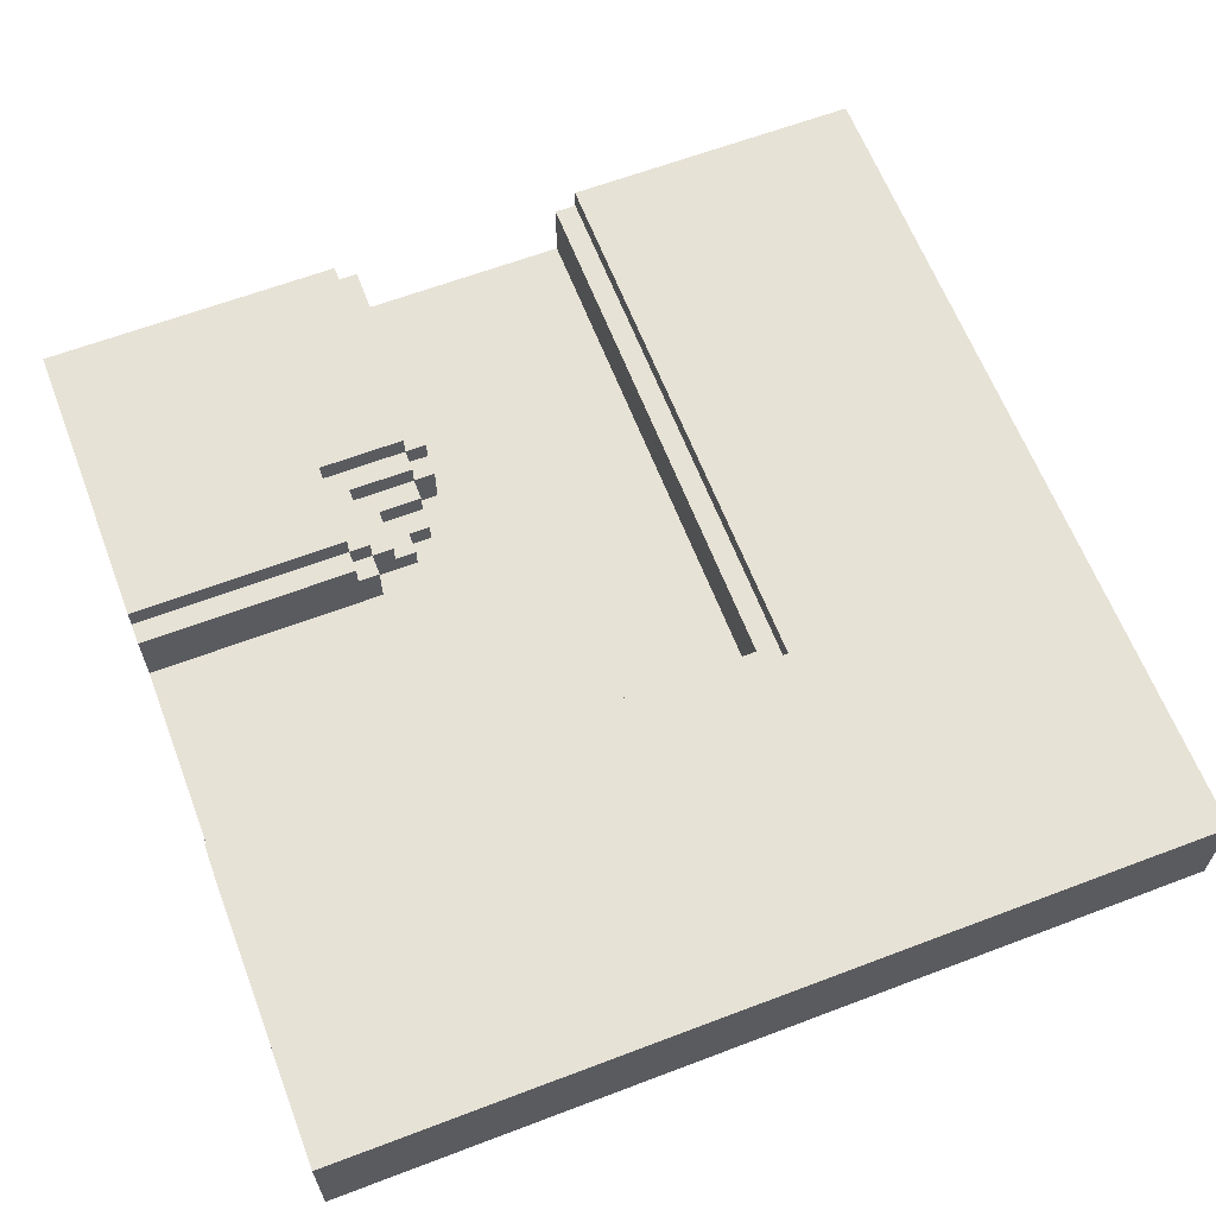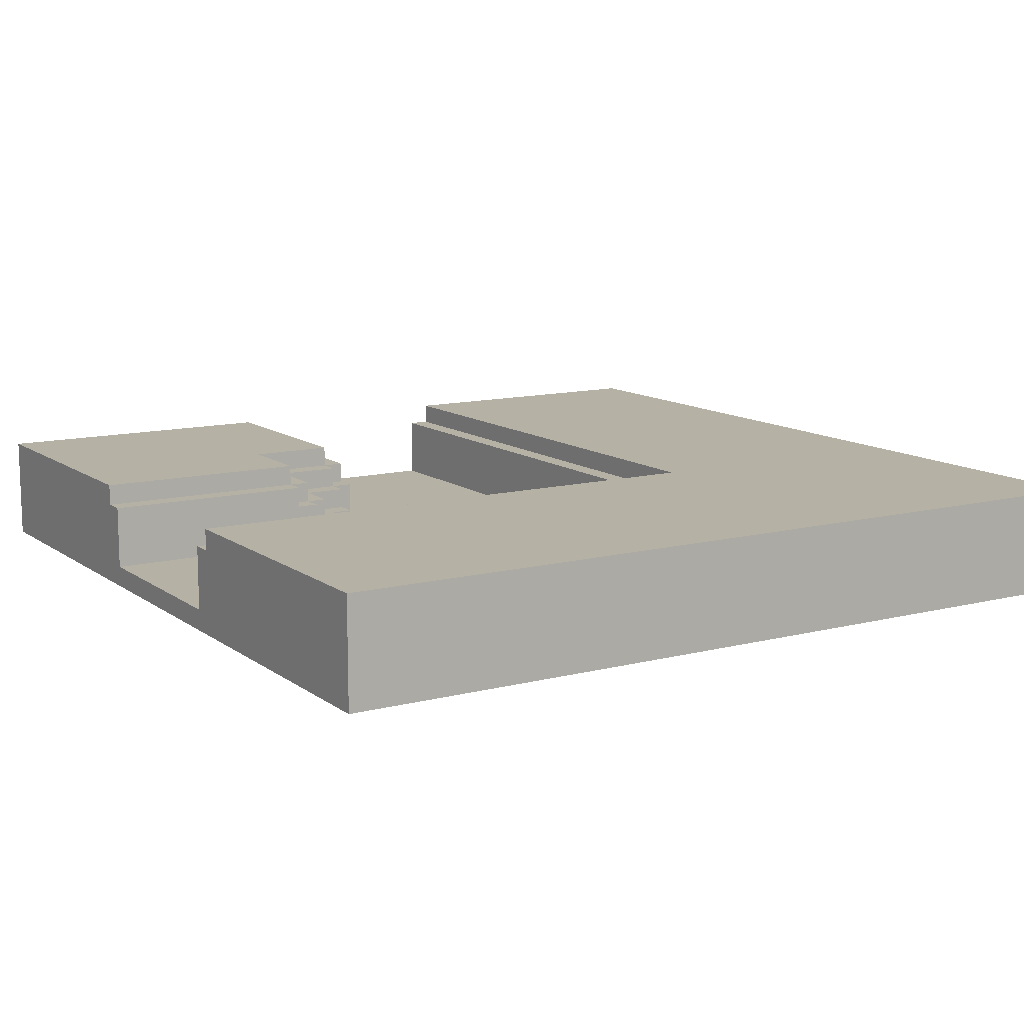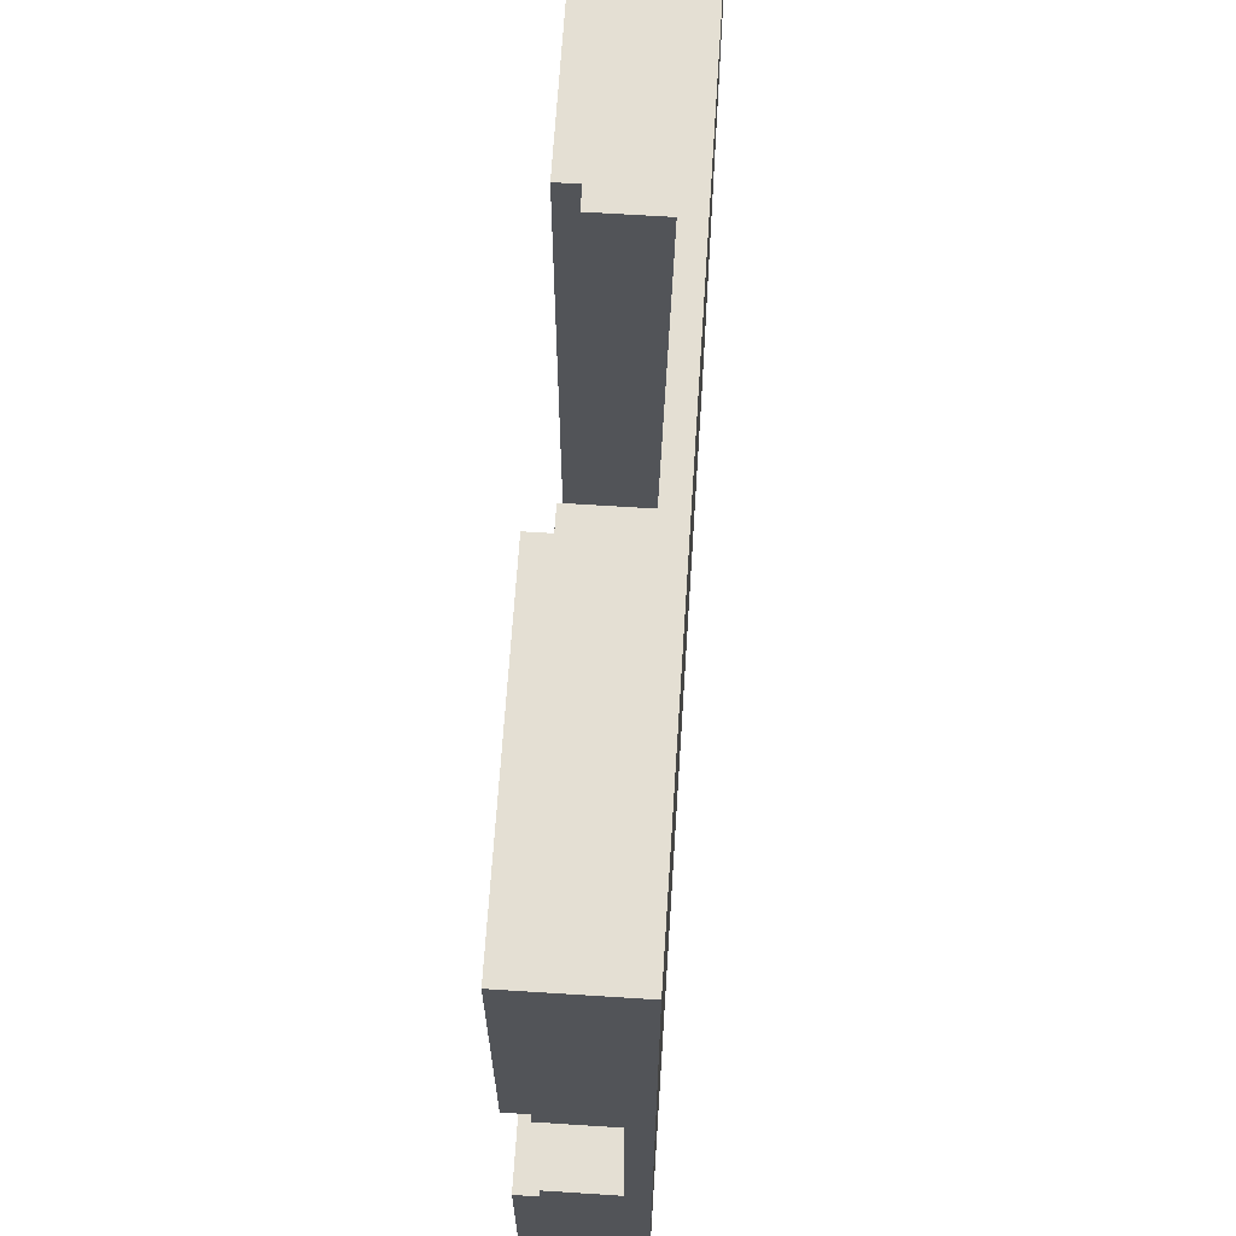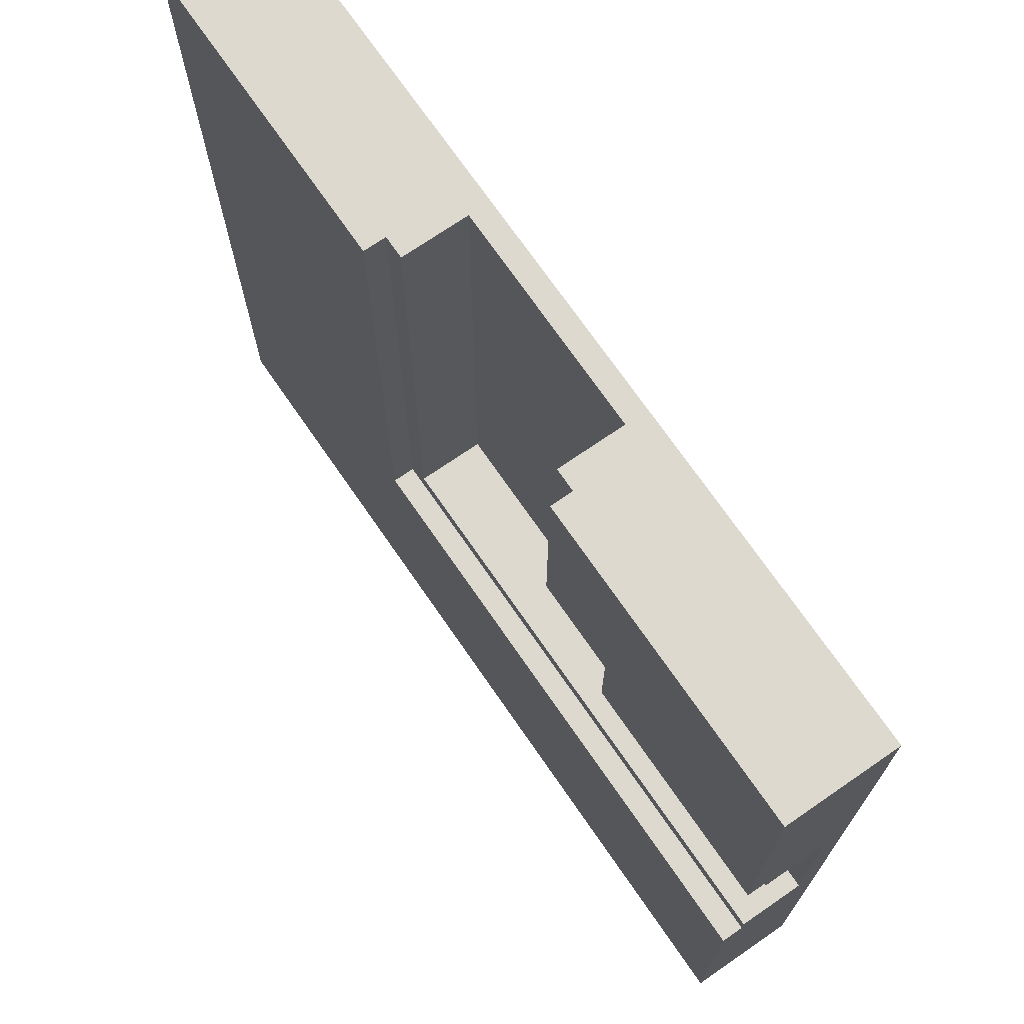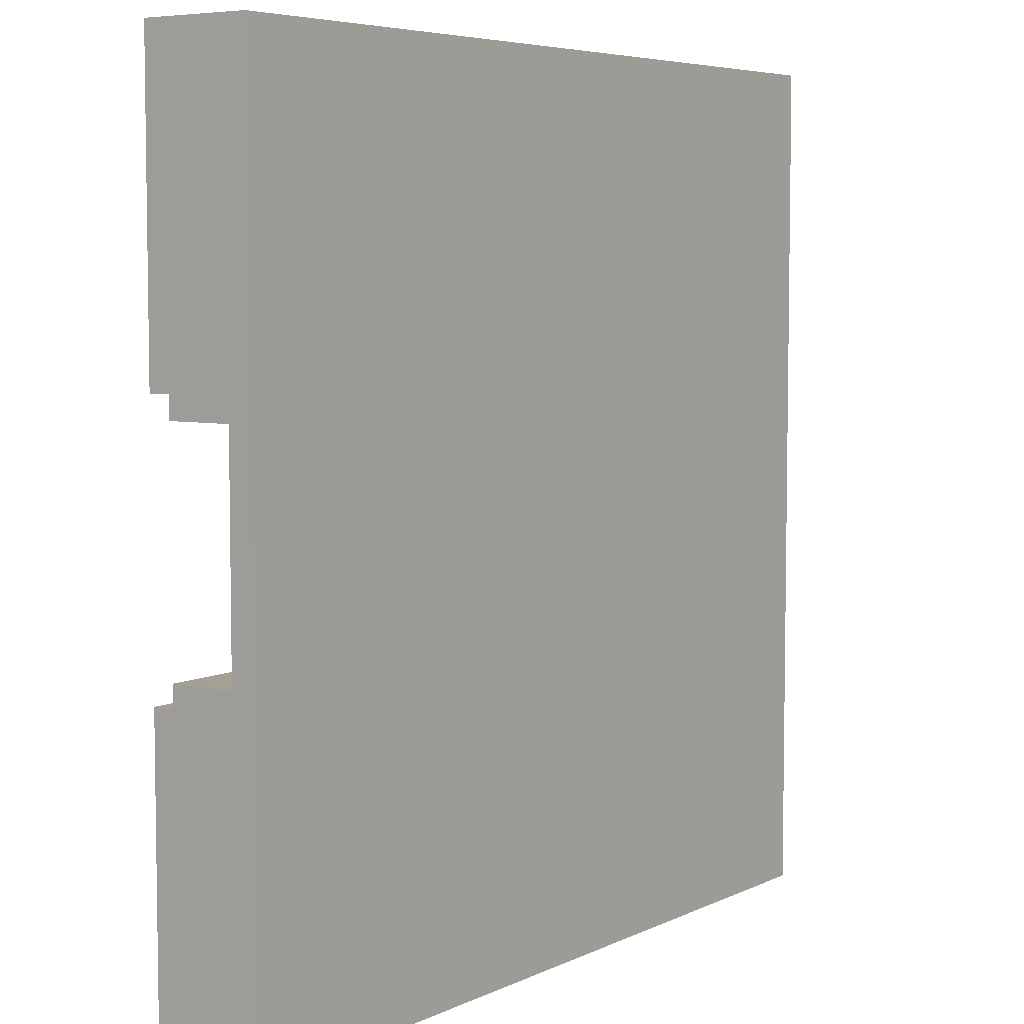
<metadata>
{"format":"obj","ext":"obj","renderer":"f3d","projection":"perspective","resolution":1024,"background":"white","views":[{"elev":63.1,"azim":69.0,"up":"+Y"},{"elev":11.9,"azim":58.4,"up":"+Y"},{"elev":66.7,"azim":-86.3,"up":"+Z"},{"elev":71.8,"azim":-124.6,"up":"+Z"},{"elev":5.8,"azim":-54.3,"up":"+Z"}]}
</metadata>
<code>
o
v -2 0 2
v -2 0 0.5
v -2 0 -0.5
v -2 0 -2
v -2 0.1 0.5
v -2 0.1 -0.5
v -2 0.4 0.6
v -2 0.4 0.5
v -2 0.4 -0.5
v -2 0.4 -0.6
v -2 0.5 2
v -2 0.5 0.6
v -2 0.5 -0.6
v -2 0.5 -2
v 0.5 0.1 2
v 0.5 0.1 -0.5
v 0.5 0.4 2
v 0.5 0.4 -0.5
v 0.6 0.4 2
v 0.6 0.4 -0.6
v 0.6 0.5 2
v 0.6 0.5 -0.6
v -1 0.3 0.6
v -1 0.3 0.5
v -1 0.4 1
v -1 0.4 0.6
v -1 0.4 0.5
v -1 0.5 1
v -1 0.5 0.6
v -0.9 0.1 0.6
v -0.9 0.1 0.5
v -0.9 0.3 0.9
v -0.9 0.3 0.6
v -0.9 0.3 0.5
v -0.9 0.4 0.9
v -0.9 0.4 0.6
v -0.8 0.2 0.8
v -0.8 0.2 0.6
v -0.8 0.3 0.8
v -0.8 0.3 0.6
v -0.7 0.1 0.7
v -0.7 0.1 0.6
v -0.7 0.2 0.7
v -0.7 0.2 0.6
v -0.6 0.1 0.9
v -0.6 0.1 0.7
v -0.6 0.2 0.8
v -0.6 0.2 0.7
v -0.6 0.3 1
v -0.6 0.3 0.9
v -0.6 0.3 0.8
v -0.6 0.4 2
v -0.6 0.4 1
v -0.6 0.4 0.9
v -0.6 0.5 2
v -0.6 0.5 1
v -0.5 0.1 2
v -0.5 0.1 0.9
v -0.5 0.3 1
v -0.5 0.3 0.9
v -0.5 0.4 2
v -0.5 0.4 1
v 2 0 2
v 2 0 -2
v 2 0.5 2
v 2 0.5 -2
v -2 0 2
v -2 0.5 2
v -0.6 0.4 2
v -0.6 0.5 2
v -0.5 0 2
v -0.5 0.1 2
v -0.5 0.4 2
v 0.5 0 2
v 0.5 0.1 2
v 0.5 0.4 2
v 0.6 0.4 2
v 0.6 0.5 2
v 2 0 2
v 2 0.5 2
v -2 0.1 -0.5
v -2 0.4 -0.5
v 0.5 0.1 -0.5
v 0.5 0.4 -0.5
v -2 0.4 -0.6
v -2 0.5 -0.6
v 0.6 0.4 -0.6
v 0.6 0.5 -0.6
v -1 0.4 1
v -1 0.5 1
v -0.6 0.3 1
v -0.6 0.4 1
v -0.6 0.5 1
v -0.5 0.3 1
v -0.5 0.4 1
v -0.9 0.3 0.9
v -0.9 0.4 0.9
v -0.6 0.1 0.9
v -0.6 0.3 0.9
v -0.6 0.4 0.9
v -0.5 0.1 0.9
v -0.5 0.3 0.9
v -0.8 0.2 0.8
v -0.8 0.3 0.8
v -0.6 0.2 0.8
v -0.6 0.3 0.8
v -0.7 0.1 0.7
v -0.7 0.2 0.7
v -0.6 0.1 0.7
v -0.6 0.2 0.7
v -2 0.4 0.6
v -2 0.5 0.6
v -1 0.3 0.6
v -1 0.4 0.6
v -1 0.5 0.6
v -0.9 0.1 0.6
v -0.9 0.3 0.6
v -0.9 0.4 0.6
v -0.8 0.2 0.6
v -0.8 0.3 0.6
v -0.7 0.1 0.6
v -0.7 0.2 0.6
v -2 0.1 0.5
v -2 0.4 0.5
v -1 0.3 0.5
v -1 0.4 0.5
v -0.9 0.1 0.5
v -0.9 0.3 0.5
v -2 0 -2
v -2 0.5 -2
v 2 0 -2
v 2 0.5 -2
v -2 0 2
v -0.5 0 2
v 0.5 0 2
v 2 0 2
v -0.6 0 0.9
v -0.5 0 0.9
v -0.7 0 0.7
v -0.6 0 0.7
v -0.9 0 0.6
v -0.7 0 0.6
v -2 0 0.5
v -0.9 0 0.5
v -2 0 -0.5
v 0.5 0 -0.5
v -2 0 -2
v 2 0 -2
v -0.5 0.1 2
v 0.5 0.1 2
v -0.6 0.1 0.9
v -0.5 0.1 0.9
v -0.7 0.1 0.7
v -0.6 0.1 0.7
v -0.9 0.1 0.6
v -0.7 0.1 0.6
v -2 0.1 0.5
v -0.9 0.1 0.5
v -2 0.1 -0.5
v 0.5 0.1 -0.5
v -0.8 0.2 0.8
v -0.6 0.2 0.8
v -0.7 0.2 0.7
v -0.6 0.2 0.7
v -0.8 0.2 0.6
v -0.7 0.2 0.6
v -0.6 0.3 1
v -0.5 0.3 1
v -0.9 0.3 0.9
v -0.6 0.3 0.9
v -0.5 0.3 0.9
v -0.8 0.3 0.8
v -0.6 0.3 0.8
v -1 0.3 0.6
v -0.9 0.3 0.6
v -0.8 0.3 0.6
v -1 0.3 0.5
v -0.9 0.3 0.5
v -0.6 0.4 2
v -0.5 0.4 2
v 0.5 0.4 2
v 0.6 0.4 2
v -1 0.4 1
v -0.6 0.4 1
v -0.5 0.4 1
v -0.9 0.4 0.9
v -0.6 0.4 0.9
v -2 0.4 0.6
v -1 0.4 0.6
v -0.9 0.4 0.6
v -2 0.4 0.5
v -1 0.4 0.5
v -2 0.4 -0.5
v 0.5 0.4 -0.5
v -2 0.4 -0.6
v 0.6 0.4 -0.6
v -2 0.5 2
v -0.6 0.5 2
v 0.6 0.5 2
v 2 0.5 2
v -1 0.5 1
v -0.6 0.5 1
v -2 0.5 0.6
v -1 0.5 0.6
v -2 0.5 -0.6
v 0.6 0.5 -0.6
v -2 0.5 -2
v 2 0.5 -2
f 5 2 1
f 5 3 2
f 6 4 3
f 6 3 5
f 7 5 1
f 8 5 7
f 9 4 6
f 10 4 9
f 11 7 1
f 12 7 11
f 13 4 10
f 14 4 13
f 17 16 15
f 18 16 17
f 21 20 19
f 22 20 21
f 23 24 26
f 26 24 27
f 25 26 28
f 28 26 29
f 30 31 33
f 33 31 34
f 32 33 35
f 35 33 36
f 37 38 39
f 39 38 40
f 41 42 43
f 43 42 44
f 45 46 47
f 47 46 48
f 45 47 50
f 50 47 51
f 49 50 53
f 53 50 54
f 52 53 55
f 55 53 56
f 57 58 59
f 59 58 60
f 57 59 61
f 61 59 62
f 63 64 65
f 65 64 66
f 69 68 67
f 70 68 69
f 71 69 67
f 72 69 71
f 73 69 72
f 74 72 71
f 75 72 74
f 77 75 74
f 77 76 75
f 79 77 74
f 79 78 77
f 80 78 79
f 83 82 81
f 84 82 83
f 87 86 85
f 88 86 87
f 89 90 92
f 92 90 93
f 91 92 94
f 94 92 95
f 96 97 99
f 99 97 100
f 98 99 101
f 101 99 102
f 103 104 105
f 105 104 106
f 107 108 109
f 109 108 110
f 111 112 114
f 114 112 115
f 113 114 117
f 117 114 118
f 116 117 119
f 119 117 120
f 116 119 121
f 121 119 122
f 123 124 125
f 125 124 126
f 123 125 127
f 127 125 128
f 129 130 131
f 131 130 132
f 137 134 133
f 138 135 134
f 138 134 137
f 139 137 133
f 140 138 137
f 140 137 139
f 141 139 133
f 142 140 139
f 142 139 141
f 143 141 133
f 144 142 141
f 144 141 143
f 145 144 143
f 146 136 135
f 146 144 145
f 146 135 138
f 146 142 144
f 146 138 140
f 146 140 142
f 147 146 145
f 148 136 146
f 148 146 147
f 149 150 152
f 151 152 154
f 153 154 156
f 155 156 158
f 157 158 159
f 152 150 160
f 159 158 160
f 154 152 160
f 158 156 160
f 156 154 160
f 161 162 163
f 163 162 164
f 161 163 165
f 165 163 166
f 167 168 170
f 170 168 171
f 169 170 172
f 172 170 173
f 169 172 175
f 175 172 176
f 174 175 177
f 177 175 178
f 179 180 184
f 184 180 185
f 183 184 186
f 186 184 187
f 183 186 189
f 189 186 190
f 188 189 191
f 191 189 192
f 181 182 194
f 193 194 195
f 194 182 196
f 195 194 196
f 197 198 201
f 201 198 202
f 197 201 203
f 203 201 204
f 199 200 206
f 205 206 207
f 206 200 208
f 207 206 208

</code>
